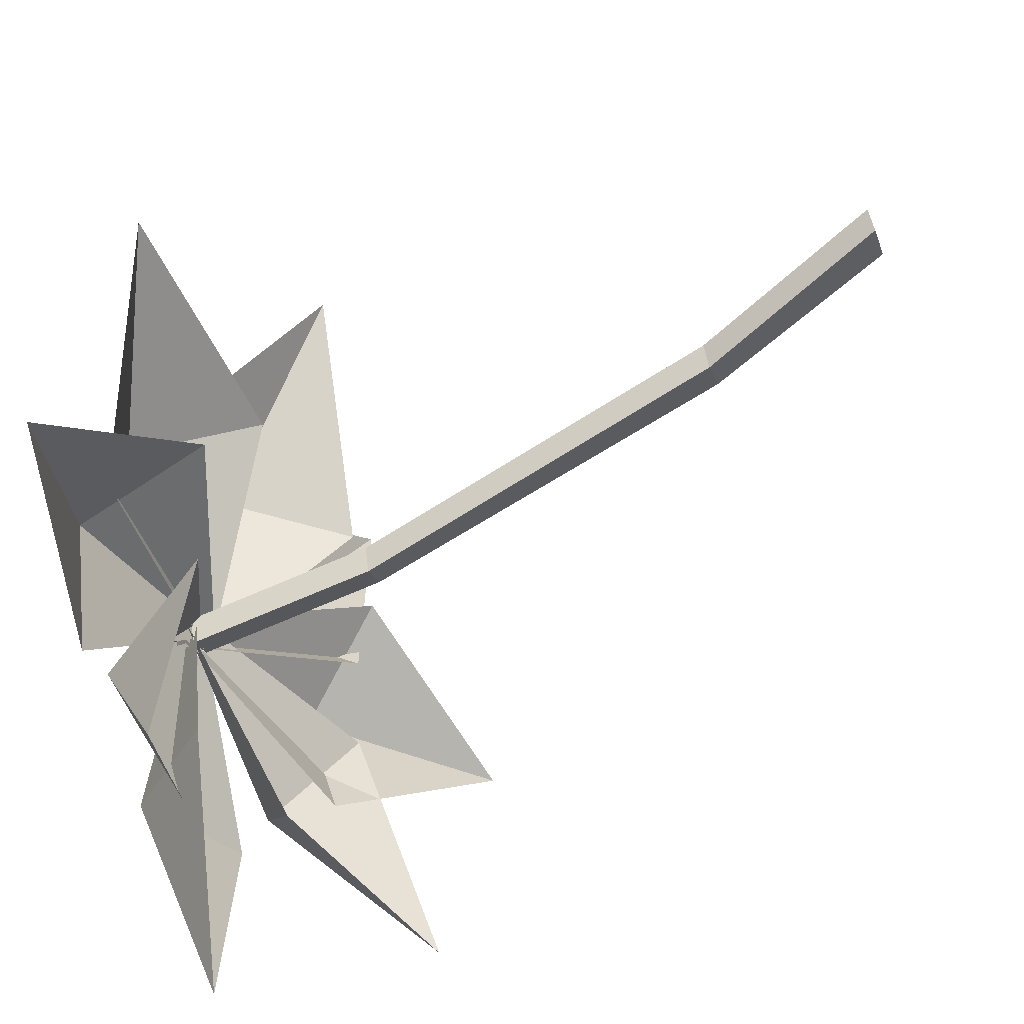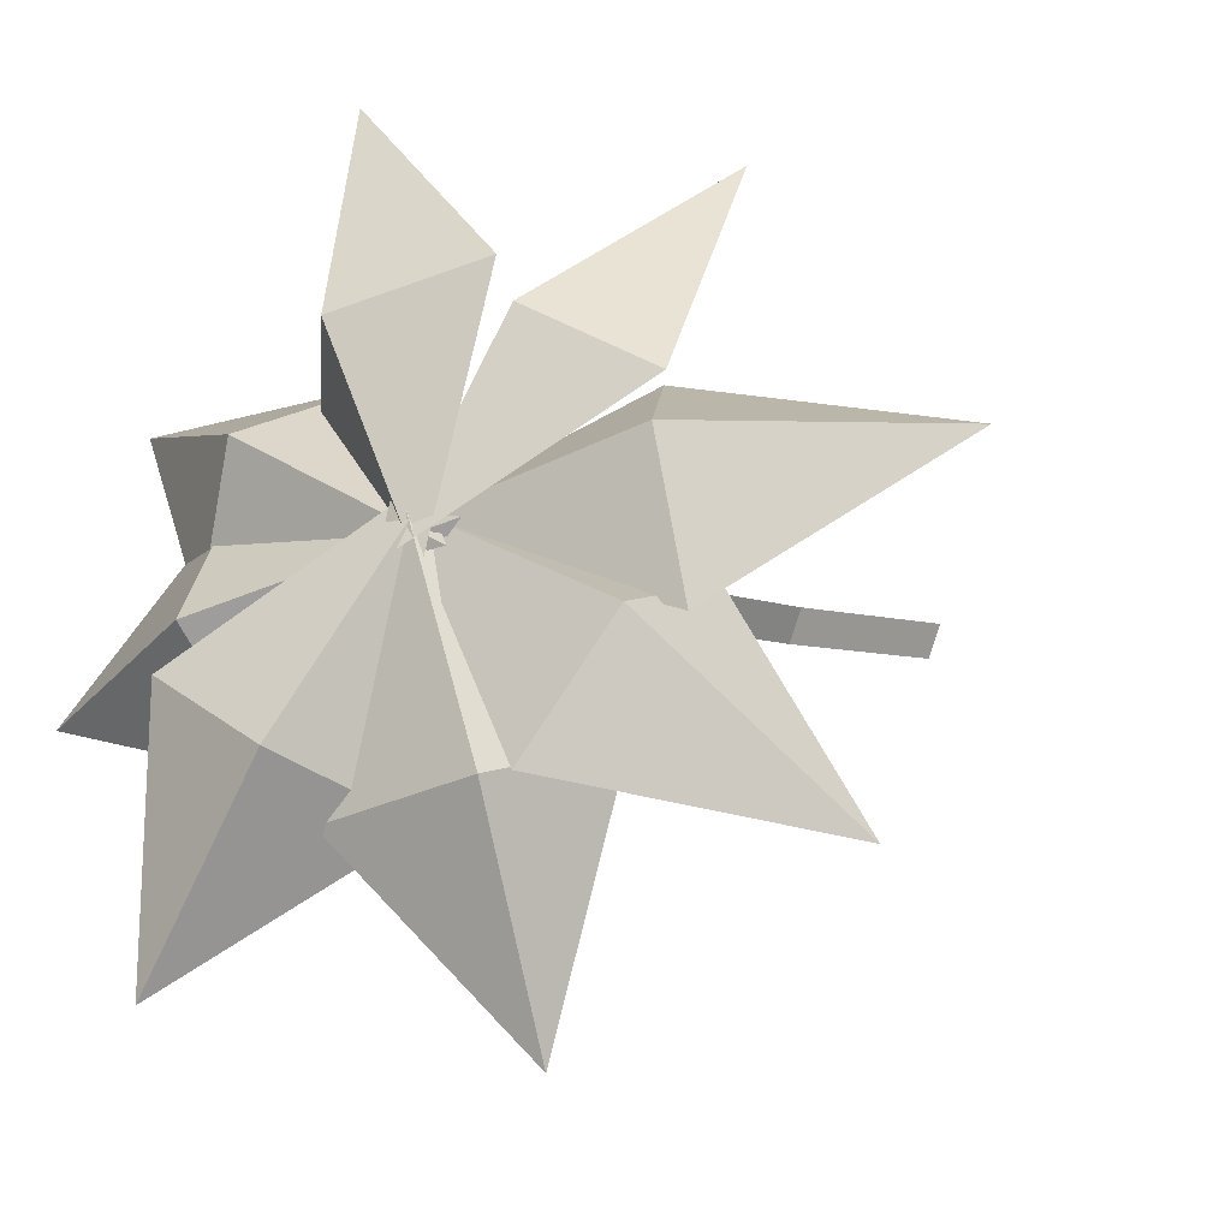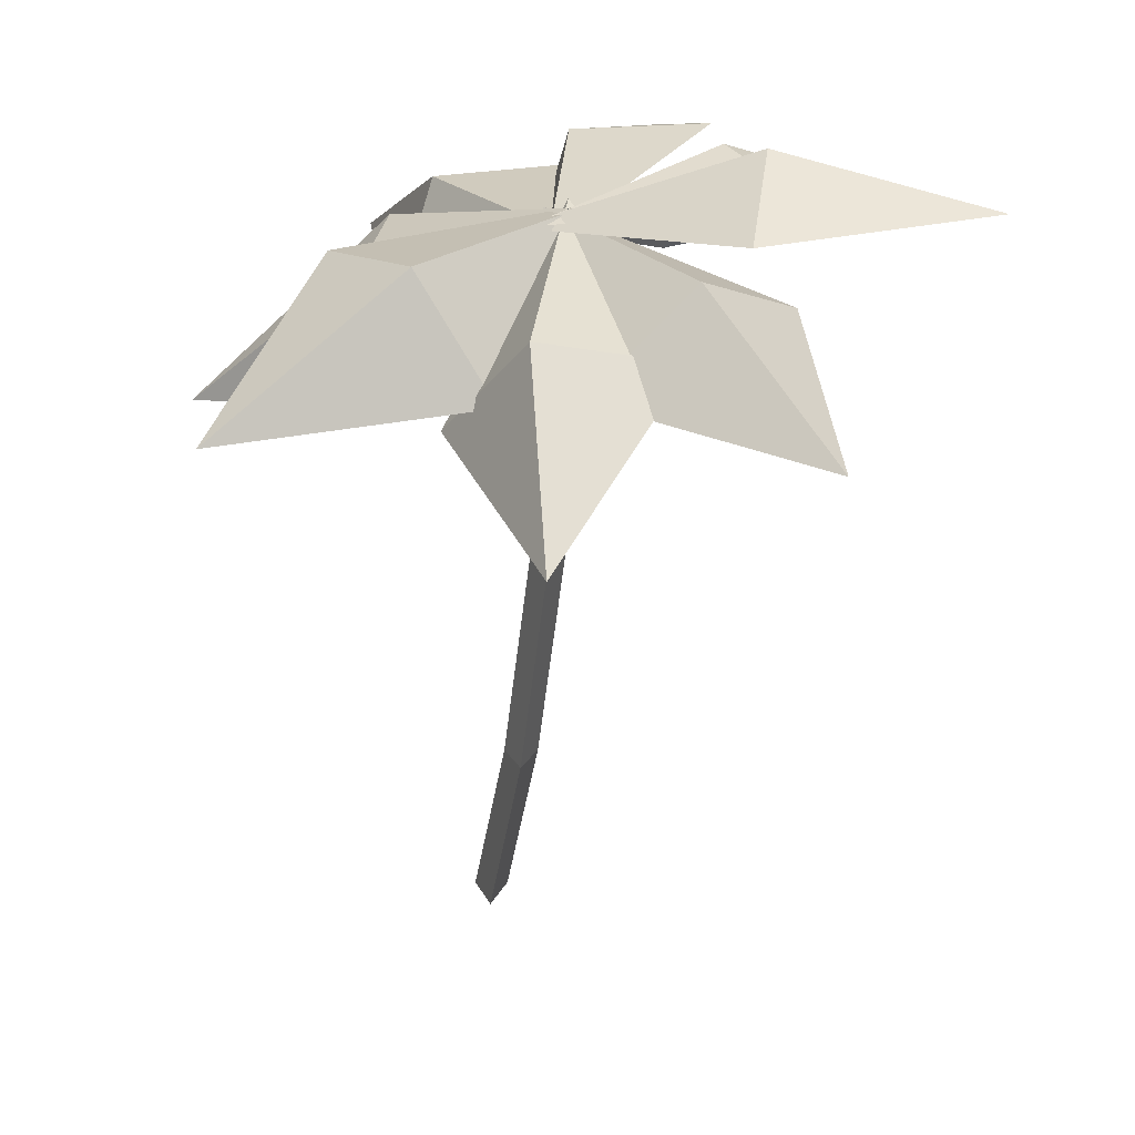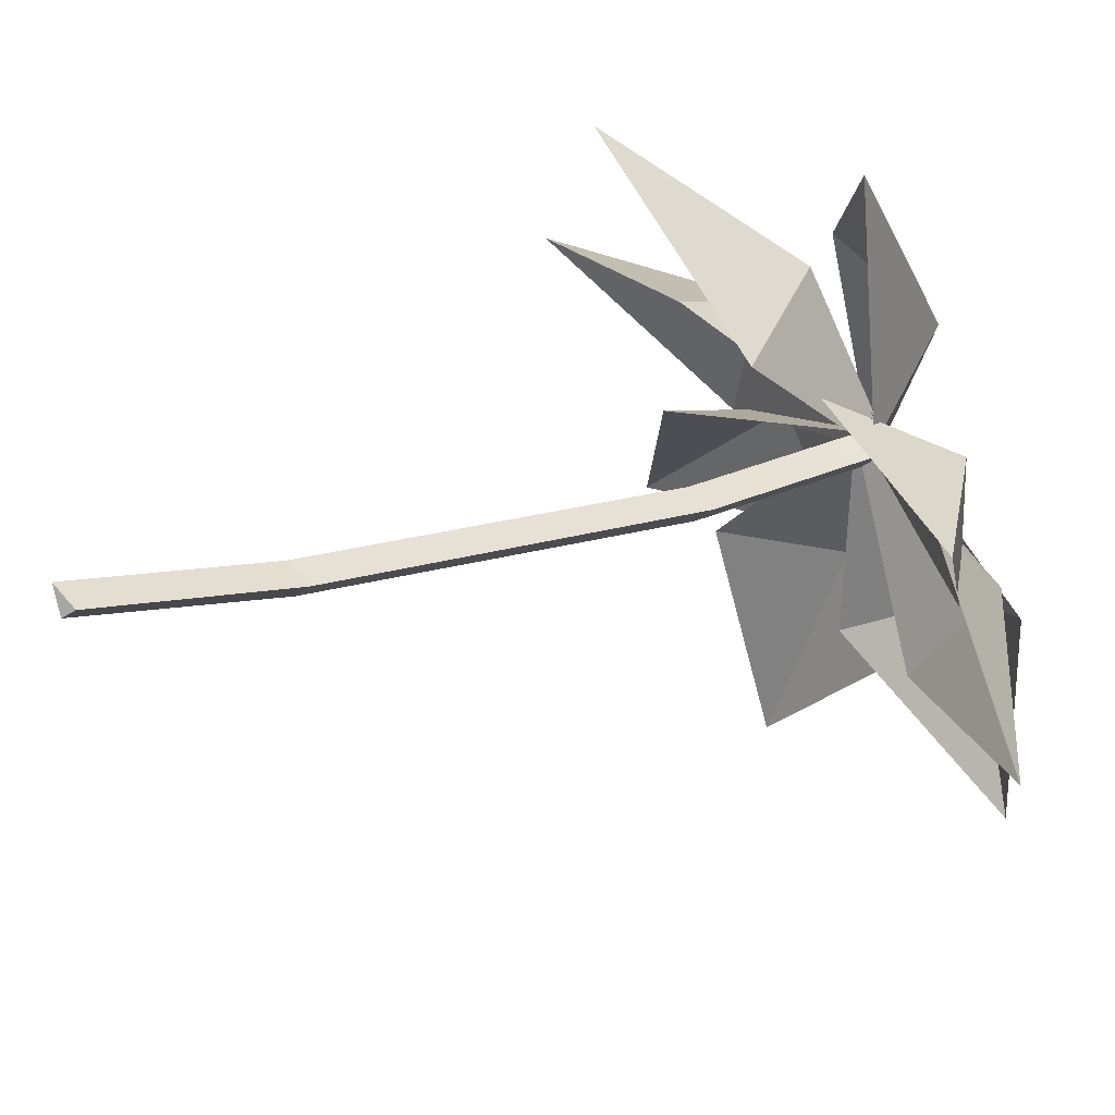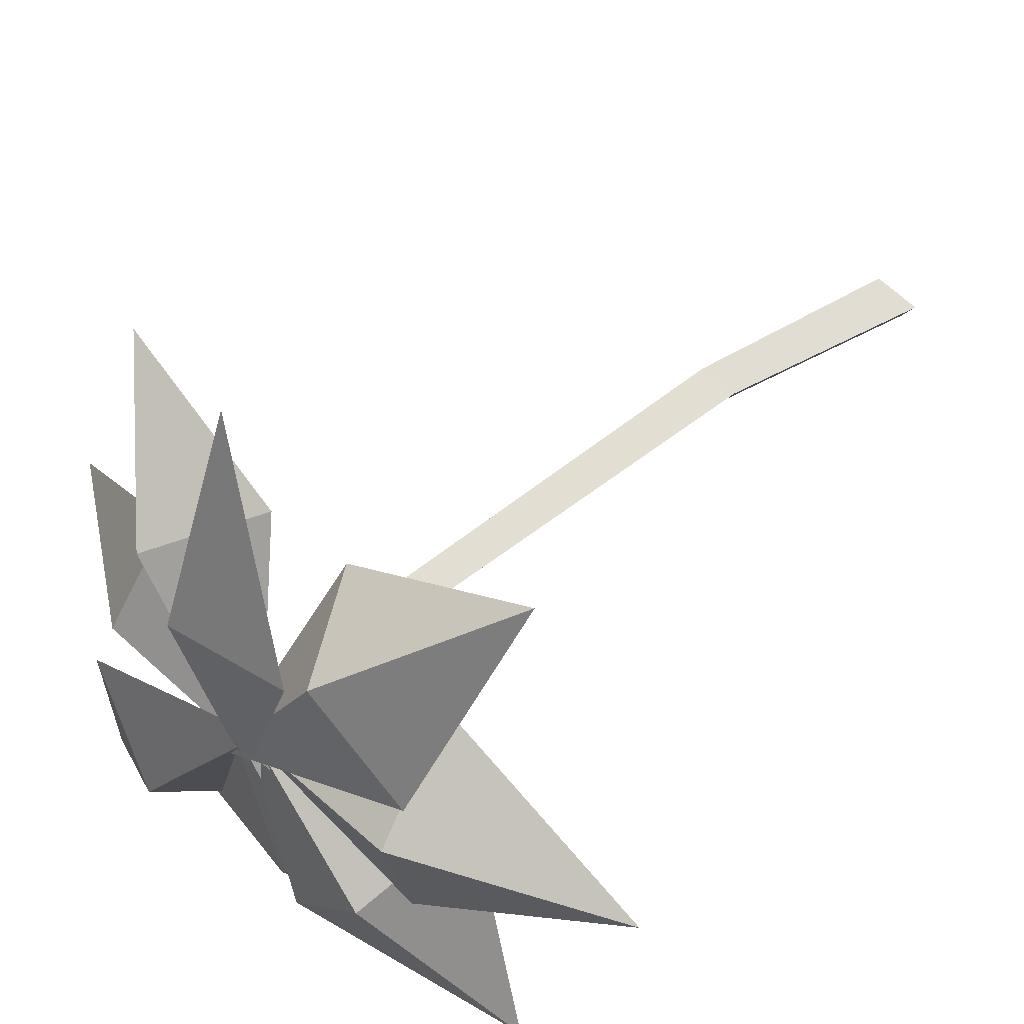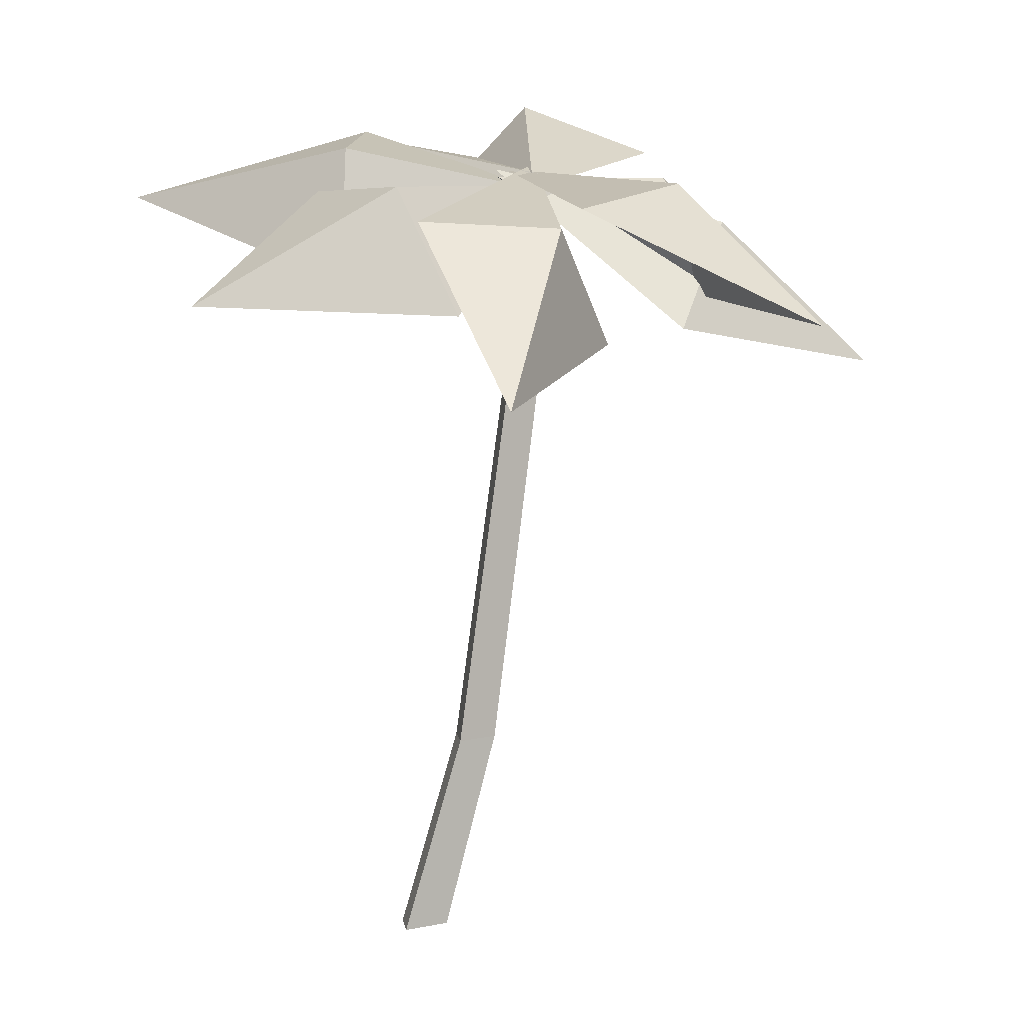
<metadata>
{"format":"obj","ext":"obj","renderer":"f3d","projection":"perspective","resolution":1024,"background":"white","views":[{"elev":-66.5,"azim":-68.8,"up":"+Z"},{"elev":-9.6,"azim":-157.9,"up":"+Z"},{"elev":24.3,"azim":70.0,"up":"+Y"},{"elev":35.3,"azim":56.7,"up":"+Z"},{"elev":66.3,"azim":-136.3,"up":"+Z"},{"elev":9.4,"azim":-28.2,"up":"+Y"}]}
</metadata>
<code>
g royale_palm_03_mesh_lod00
v 0.2506 2.735 -0.1722
v 1.306 8.388 -0.5132
v 1.864 8.388 -0.5762
v 0.8685 2.735 -0.2133
v 1.977 11.21 -0.6422
v 1.422 11.21 -0.5783
v 0.8685 2.735 -0.2133
v 1.864 8.388 -0.5762
v 1.477 8.388 -0.983
v 0.4217 2.735 -0.642
v 0.4217 2.735 -0.642
v 1.477 8.388 -0.983
v 1.306 8.388 -0.5132
v 0.2506 2.735 -0.1722
v 0.8685 2.735 -0.2133
v -0.07134 -0.09204 -0.02597
v -0.7749 -0.09204 -0.01602
v 0.2506 2.735 -0.1722
v 1.864 8.388 -0.5762
v 1.977 11.21 -0.6422
v 1.593 11.21 -1.048
v 1.477 8.388 -0.983
v 0.4217 2.735 -0.642
v -0.6039 -0.09204 -0.4859
v -0.07134 -0.09204 -0.02597
v 0.8685 2.735 -0.2133
v 1.477 8.388 -0.983
v 1.593 11.21 -1.048
v 1.422 11.21 -0.5783
v 1.306 8.388 -0.5132
v 0.2506 2.735 -0.1722
v -0.7749 -0.09204 -0.01602
v -0.6039 -0.09204 -0.4859
v 0.4217 2.735 -0.642
v 3.335 9.413 4.856
v 0.8787 10.98 2.425
v 2.827 11.29 1.862
v 3.335 9.413 4.856
v 2.827 11.29 1.862
v 3.7 9.582 1.017
v 0.8787 10.98 2.425
v 1.529 11.45 -1.096
v 2.827 11.29 1.862
v 2.827 11.29 1.862
v 1.529 11.45 -1.096
v 3.7 9.582 1.017
v 3.335 9.413 4.856
v 2.827 11.29 1.862
v 0.8787 10.98 2.425
v 3.335 9.413 4.856
v 3.7 9.582 1.017
v 2.827 11.29 1.862
v 0.8787 10.98 2.425
v 2.827 11.29 1.862
v 1.529 11.45 -1.096
v 2.827 11.29 1.862
v 3.7 9.582 1.017
v 1.529 11.45 -1.096
v 1.102 11.34 -0.5135
v 3.749 10.46 -3.087
v 4.564 11.26 -1.386
v 1.102 11.34 -0.5135
v 4.564 11.26 -1.386
v 4.61 9.9 0.2071
v 3.749 10.46 -3.087
v 7.134 9.51 -2.267
v 4.564 11.26 -1.386
v 4.564 11.26 -1.386
v 7.134 9.51 -2.267
v 4.61 9.9 0.2071
v 1.102 11.34 -0.5135
v 4.564 11.26 -1.386
v 3.749 10.46 -3.087
v 1.102 11.34 -0.5135
v 4.61 9.9 0.2071
v 4.564 11.26 -1.386
v 3.749 10.46 -3.087
v 4.564 11.26 -1.386
v 7.134 9.51 -2.267
v 4.564 11.26 -1.386
v 4.61 9.9 0.2071
v 7.134 9.51 -2.267
v -1.029 11.26 0.368
v -0.4521 9.426 1.2
v 2.065 11.21 -0.568
v -1.378 11.14 -1.649
v -1.029 11.26 0.368
v 2.065 11.21 -0.568
v -4.219 9.657 0.3873
v -0.4521 9.426 1.2
v -1.029 11.26 0.368
v -4.219 9.657 0.3873
v -1.029 11.26 0.368
v -1.378 11.14 -1.649
v -1.029 11.26 0.368
v 2.065 11.21 -0.568
v -0.4521 9.426 1.2
v -1.378 11.14 -1.649
v 2.065 11.21 -0.568
v -1.029 11.26 0.368
v -4.219 9.657 0.3873
v -1.029 11.26 0.368
v -0.4521 9.426 1.2
v -4.219 9.657 0.3873
v -1.378 11.14 -1.649
v -1.029 11.26 0.368
v 0.6721 11.83 -3.314
v 2.7 11.51 -3.753
v 0.3911 10.68 -6.326
v -0.303 10.09 -2.835
v 0.6721 11.83 -3.314
v 0.3911 10.68 -6.326
v 1.872 11.34 0.01361
v 2.7 11.51 -3.753
v 0.6721 11.83 -3.314
v 1.872 11.34 0.01361
v 0.6721 11.83 -3.314
v -0.303 10.09 -2.835
v 0.6721 11.83 -3.314
v 0.3911 10.68 -6.326
v 2.7 11.51 -3.753
v -0.303 10.09 -2.835
v 0.3911 10.68 -6.326
v 0.6721 11.83 -3.314
v 1.872 11.34 0.01361
v 0.6721 11.83 -3.314
v 2.7 11.51 -3.753
v 1.872 11.34 0.01361
v -0.303 10.09 -2.835
v 0.6721 11.83 -3.314
v 1.407 11.2 0.04349
v 1.711 10.88 -3.727
v 2.894 12.38 -2.98
v 1.407 11.2 0.04349
v 2.894 12.38 -2.98
v 4.623 11.65 -2.043
v 1.711 10.88 -3.727
v 4.677 11.73 -5.598
v 2.894 12.38 -2.98
v 2.894 12.38 -2.98
v 4.677 11.73 -5.598
v 4.623 11.65 -2.043
v 1.407 11.2 0.04349
v 2.894 12.38 -2.98
v 1.711 10.88 -3.727
v 1.407 11.2 0.04349
v 4.623 11.65 -2.043
v 2.894 12.38 -2.98
v 1.711 10.88 -3.727
v 2.894 12.38 -2.98
v 4.677 11.73 -5.598
v 2.894 12.38 -2.98
v 4.623 11.65 -2.043
v 4.677 11.73 -5.598
v -3.362 11 -4.112
v 0.2124 12 -3.317
v -0.923 11.78 -1.623
v -3.362 11 -4.112
v -0.923 11.78 -1.623
v -1.247 9.767 -1.128
v 0.2124 12 -3.317
v 1.937 11.1 -0.2753
v -0.923 11.78 -1.623
v -0.923 11.78 -1.623
v 1.937 11.1 -0.2753
v -1.247 9.767 -1.128
v -3.362 11 -4.112
v -0.923 11.78 -1.623
v 0.2124 12 -3.317
v -3.362 11 -4.112
v -1.247 9.767 -1.128
v -0.923 11.78 -1.623
v 0.2124 12 -3.317
v -0.923 11.78 -1.623
v 1.937 11.1 -0.2753
v -0.923 11.78 -1.623
v -1.247 9.767 -1.128
v 1.937 11.1 -0.2753
v 4.298 10.66 0.7939
v 3.108 9.129 1.603
v 6.594 8.46 1.398
v 4.82 10.29 -1.156
v 4.298 10.66 0.7939
v 6.594 8.46 1.398
v 1.221 11.45 -0.8328
v 3.108 9.129 1.603
v 4.298 10.66 0.7939
v 1.221 11.45 -0.8328
v 4.298 10.66 0.7939
v 4.82 10.29 -1.156
v 4.298 10.66 0.7939
v 6.594 8.46 1.398
v 3.108 9.129 1.603
v 4.82 10.29 -1.156
v 6.594 8.46 1.398
v 4.298 10.66 0.7939
v 1.221 11.45 -0.8328
v 4.298 10.66 0.7939
v 3.108 9.129 1.603
v 1.221 11.45 -0.8328
v 4.82 10.29 -1.156
v 4.298 10.66 0.7939
v 0.8075 10.69 1.971
v 1.867 8.939 1.501
v 1.939 11.52 -0.9403
v -1.005 10.79 1.015
v 0.8075 10.69 1.971
v 1.939 11.52 -0.9403
v -1.067 8.377 3.946
v 1.867 8.939 1.501
v 0.8075 10.69 1.971
v -1.067 8.377 3.946
v 0.8075 10.69 1.971
v -1.005 10.79 1.015
v 0.8075 10.69 1.971
v 1.939 11.52 -0.9403
v 1.867 8.939 1.501
v -1.005 10.79 1.015
v 1.939 11.52 -0.9403
v 0.8075 10.69 1.971
v -1.067 8.377 3.946
v 0.8075 10.69 1.971
v 1.867 8.939 1.501
v -1.067 8.377 3.946
v -1.005 10.79 1.015
v 0.8075 10.69 1.971
g royale_palm_03_mesh_lod00_0
f 3 2 1
f 4 3 1
f 3 5 2
f 5 6 2
f 9 8 7
f 10 9 7
f 13 12 11
f 14 13 11
f 17 16 15
f 18 17 15
f 21 20 19
f 22 21 19
f 25 24 23
f 26 25 23
f 29 28 27
f 30 29 27
f 33 32 31
f 34 33 31
g royale_palm_03_mesh_lod00_1
f 37 36 35
f 40 39 38
f 43 42 41
f 46 45 44
f 49 48 47
f 52 51 50
f 55 54 53
f 58 57 56
f 61 60 59
f 64 63 62
f 67 66 65
f 70 69 68
f 73 72 71
f 76 75 74
f 79 78 77
f 82 81 80
f 85 84 83
f 88 87 86
f 91 90 89
f 94 93 92
f 97 96 95
f 100 99 98
f 103 102 101
f 106 105 104
f 109 108 107
f 112 111 110
f 115 114 113
f 118 117 116
f 121 120 119
f 124 123 122
f 127 126 125
f 130 129 128
f 133 132 131
f 136 135 134
f 139 138 137
f 142 141 140
f 145 144 143
f 148 147 146
f 151 150 149
f 154 153 152
f 157 156 155
f 160 159 158
f 163 162 161
f 166 165 164
f 169 168 167
f 172 171 170
f 175 174 173
f 178 177 176
f 181 180 179
f 184 183 182
f 187 186 185
f 190 189 188
f 193 192 191
f 196 195 194
f 199 198 197
f 202 201 200
f 205 204 203
f 208 207 206
f 211 210 209
f 214 213 212
f 217 216 215
f 220 219 218
f 223 222 221
f 226 225 224

</code>
